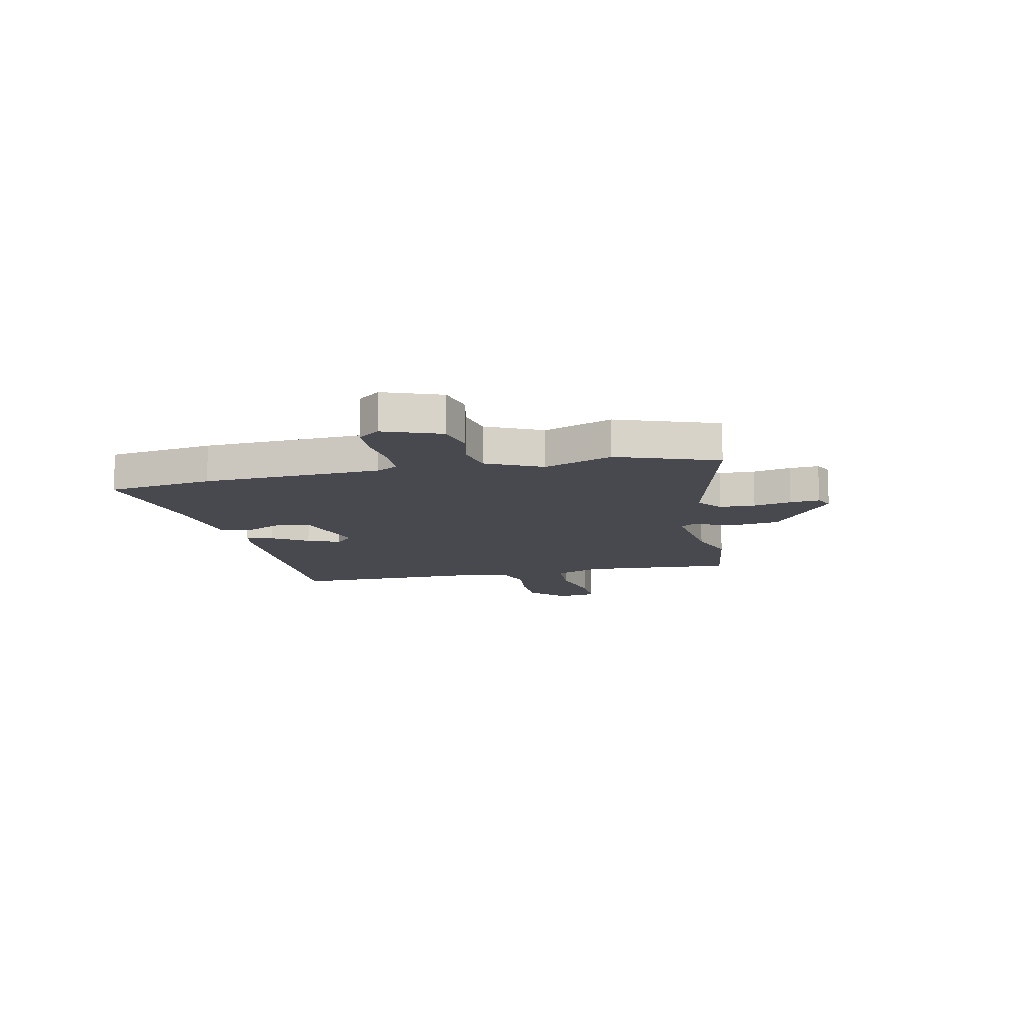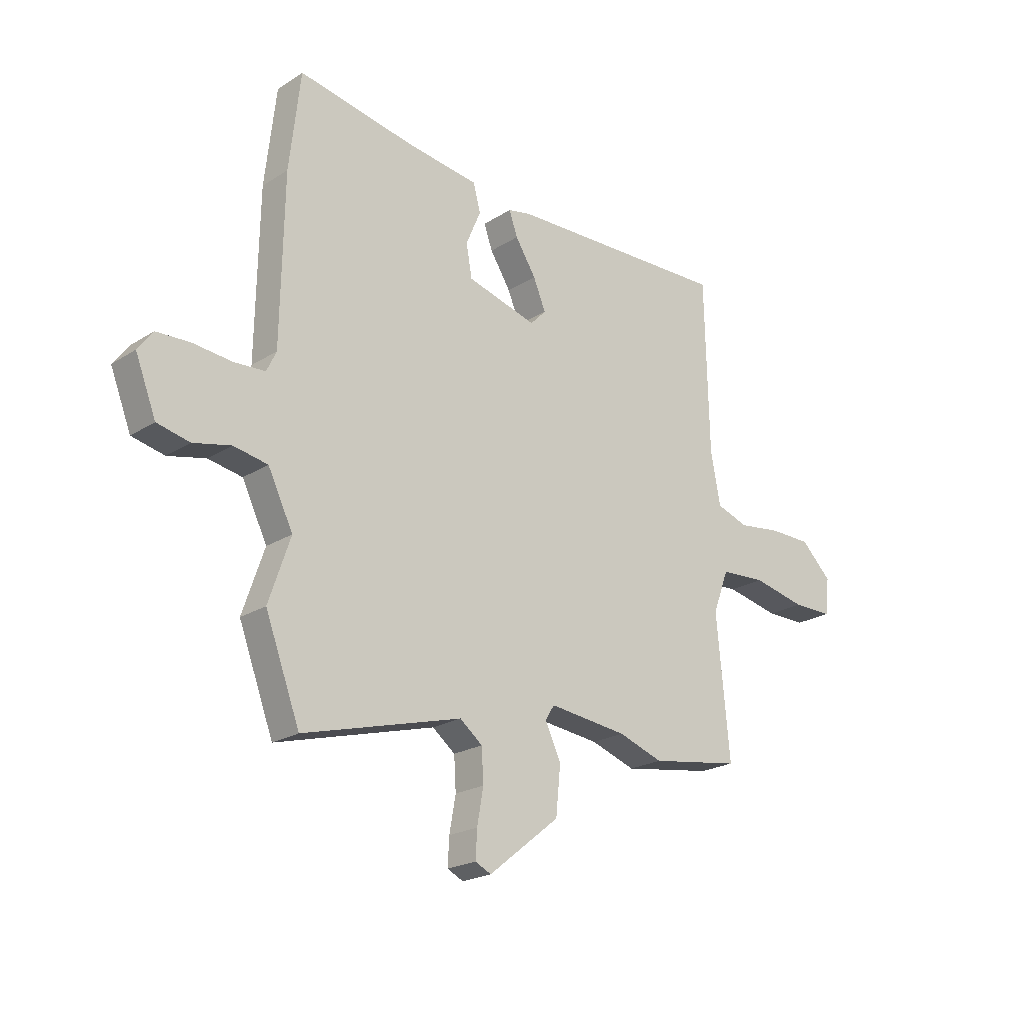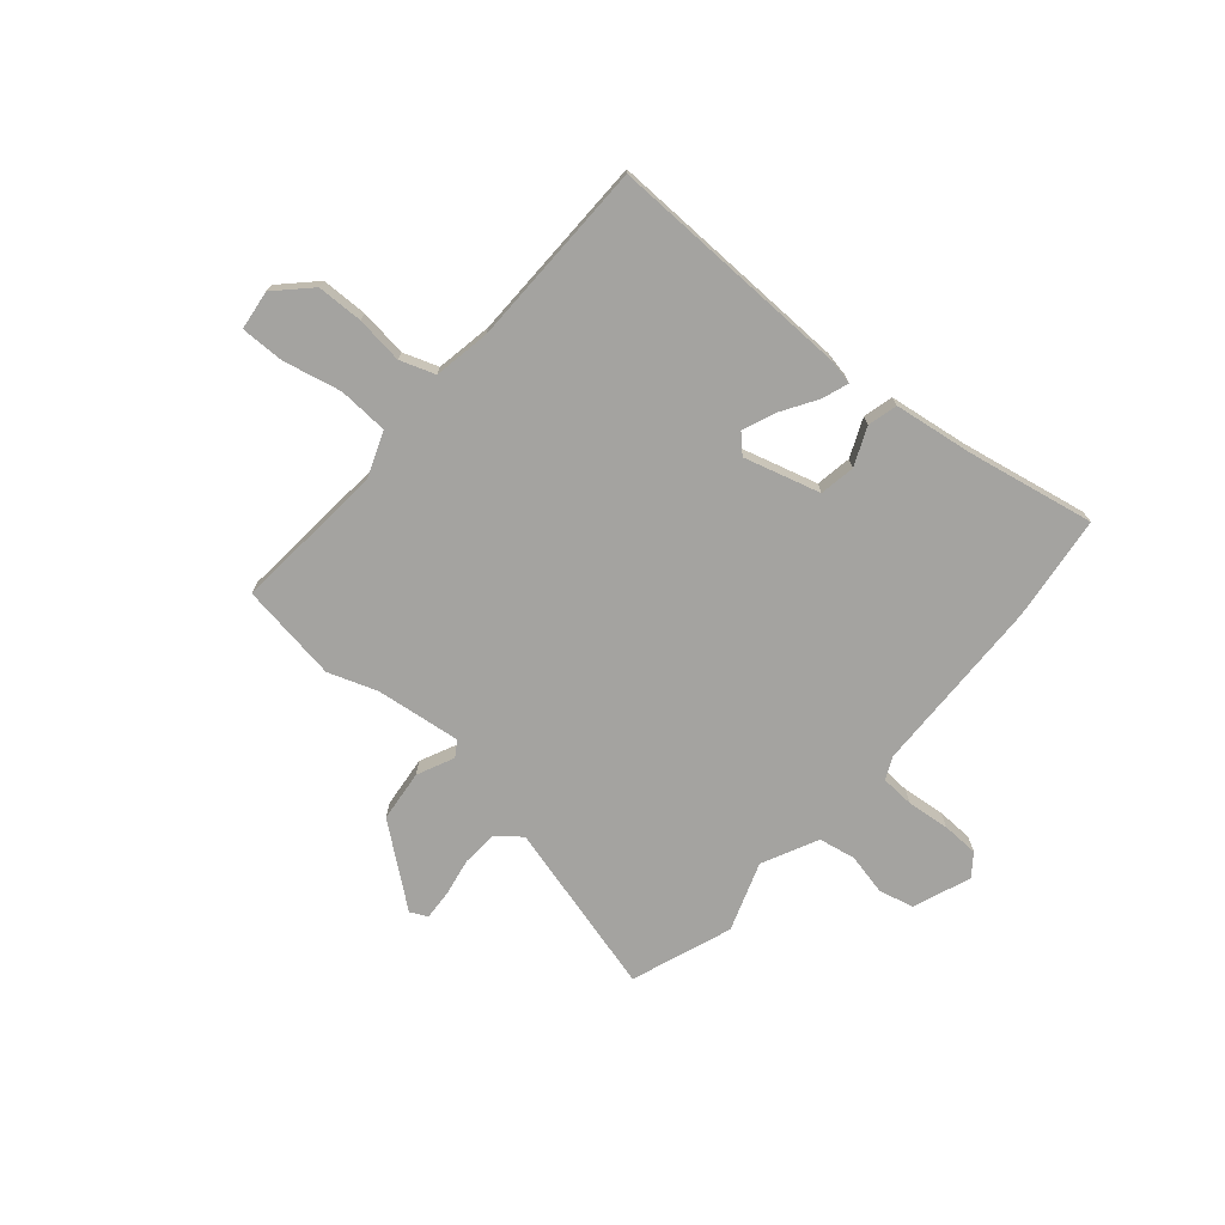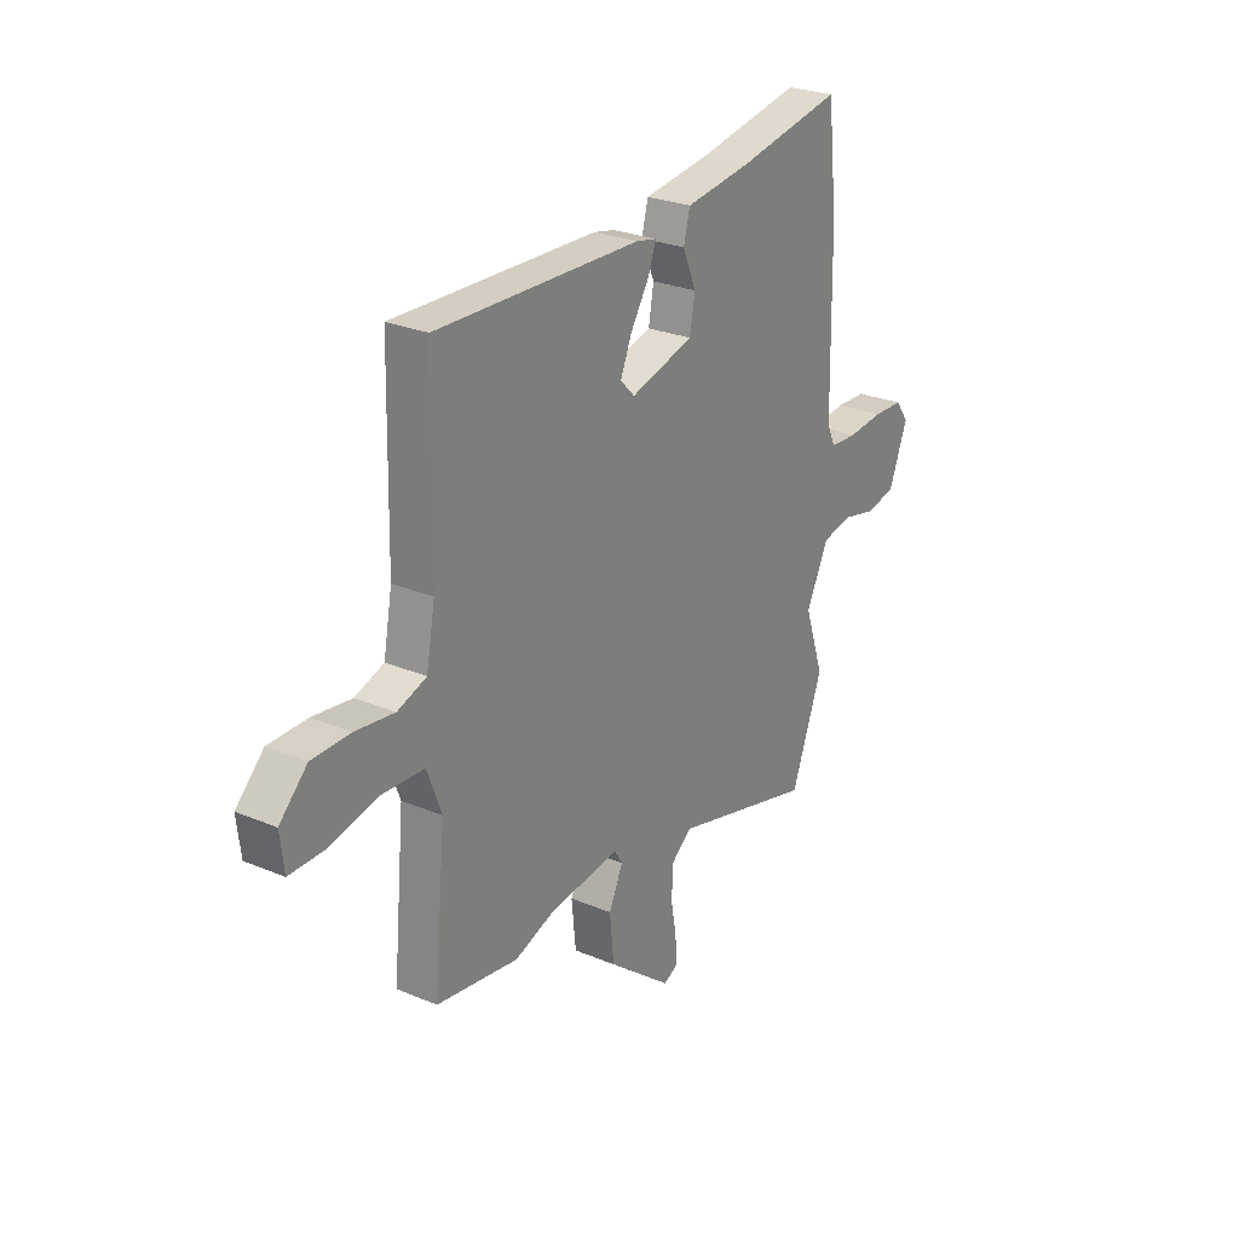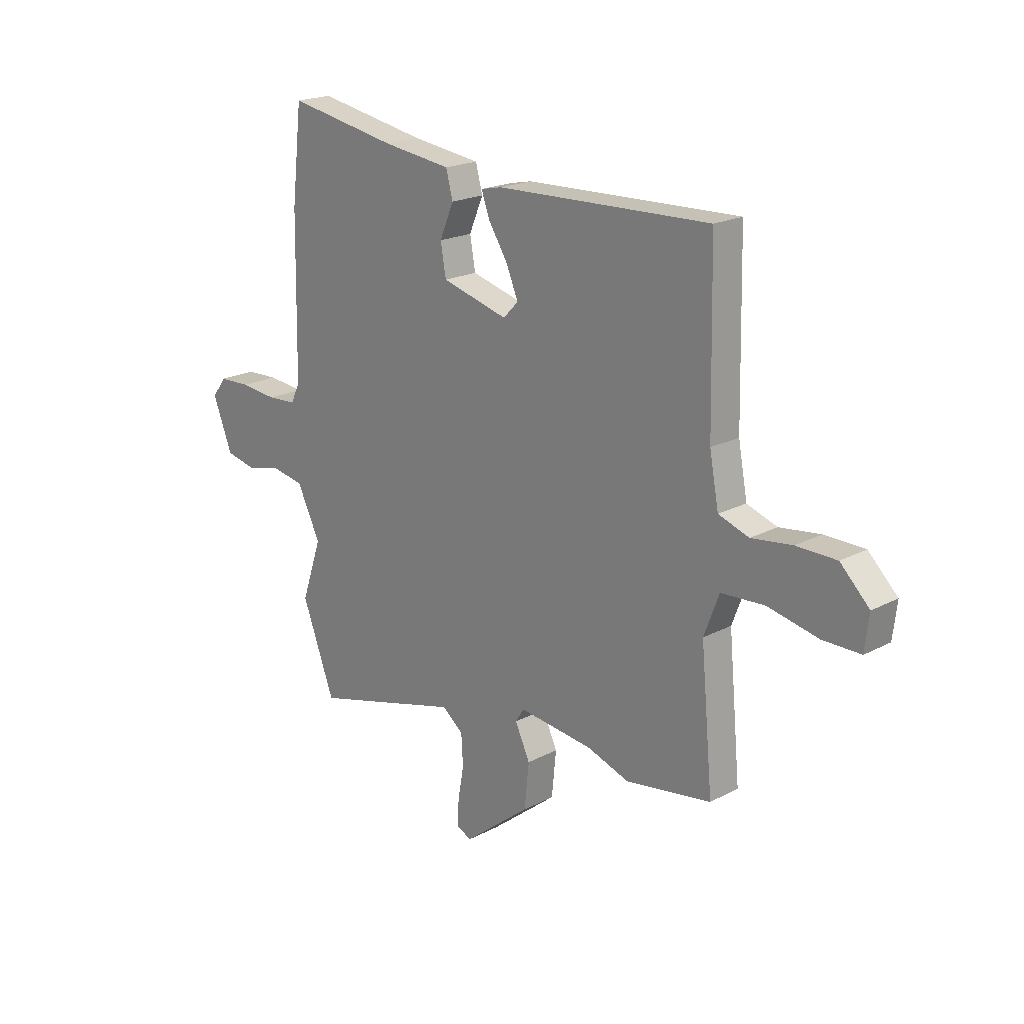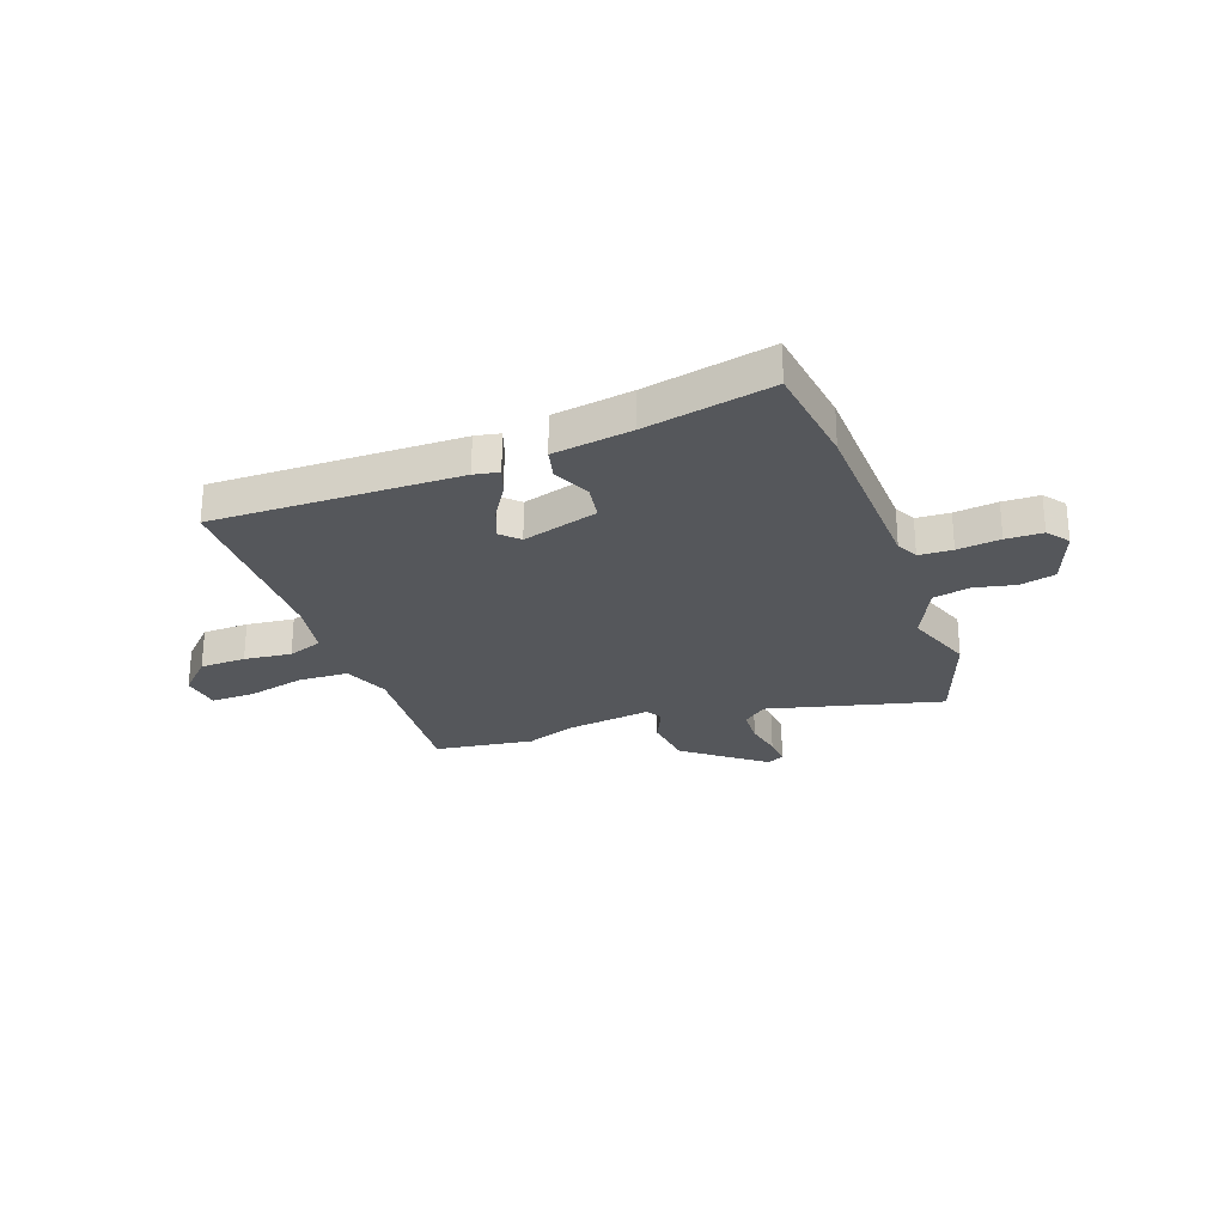
<metadata>
{"format":"obj","ext":"obj","renderer":"f3d","projection":"perspective","resolution":1024,"background":"white","views":[{"elev":-12.7,"azim":103.4,"up":"+Y"},{"elev":-21.7,"azim":137.9,"up":"+Z"},{"elev":-73.0,"azim":-40.2,"up":"+Y"},{"elev":26.5,"azim":-56.6,"up":"+Z"},{"elev":20.0,"azim":-134.1,"up":"+Z"},{"elev":-26.6,"azim":20.9,"up":"+Y"}]}
</metadata>
<code>
v -0.348 0.07 -0.524
v -0.537 0.07 -0.494
v -0.51 0.07 -0.204
v -0.543 0.07 -0.116
v -0.638 0.07 -0.11
v -0.75 0.07 -0.134
v -0.833 0.07 -0.134
v -0.842 0.07 -0.058
v -0.778 0.07 0.005
v -0.69 0.07 0.006
v -0.6 0.07 -0.006
v -0.533 0.07 0.017
v -0.513 0.07 0.124
v -0.505 0.07 0.483
v -0.035 0.07 0.468
v 0.012 0.07 0.458
v -0.006 0.07 0.408
v -0.049 0.07 0.34
v -0.075 0.07 0.278
v -0.042 0.07 0.244
v 0.104 0.07 0.284
v 0.116 0.07 0.352
v 0.085 0.07 0.425
v 0.1 0.07 0.482
v 0.251 0.07 0.502
v 0.495 0.07 0.547
v 0.518 0.07 0.345
v 0.524 0.07 0.004
v 0.544 0.07 -0.038
v 0.608 0.07 -0.042
v 0.69 0.07 -0.034
v 0.76 0.07 -0.037
v 0.791 0.07 -0.079
v 0.748 0.07 -0.189
v 0.68 0.07 -0.204
v 0.602 0.07 -0.186
v 0.531 0.07 -0.199
v 0.479 0.07 -0.305
v 0.524 0.07 -0.437
v 0.452 0.07 -0.629
v 0.121 0.07 -0.539
v 0.074 0.07 -0.576
v 0.07 0.07 -0.644
v 0.083 0.07 -0.717
v 0.086 0.07 -0.774
v 0.053 0.07 -0.79
v -0.095 0.07 -0.672
v -0.105 0.07 -0.573
v -0.072 0.07 -0.503
v -0.091 0.07 -0.473
v -0.255 0.07 -0.492
v -0.348 0 -0.524
v -0.537 0 -0.494
v -0.51 0 -0.204
v -0.543 0 -0.116
v -0.638 0 -0.11
v -0.75 0 -0.134
v -0.833 0 -0.134
v -0.842 0 -0.058
v -0.778 0 0.005
v -0.69 0 0.006
v -0.6 0 -0.006
v -0.533 0 0.017
v -0.513 0 0.124
v -0.505 0 0.483
v -0.035 0 0.468
v 0.012 0 0.458
v -0.006 0 0.408
v -0.049 0 0.34
v -0.075 0 0.278
v -0.042 0 0.244
v 0.104 0 0.284
v 0.116 0 0.352
v 0.085 0 0.425
v 0.1 0 0.482
v 0.251 0 0.502
v 0.495 0 0.547
v 0.518 0 0.345
v 0.524 0 0.004
v 0.544 0 -0.038
v 0.608 0 -0.042
v 0.69 0 -0.034
v 0.76 0 -0.037
v 0.791 0 -0.079
v 0.748 0 -0.189
v 0.68 0 -0.204
v 0.602 0 -0.186
v 0.531 0 -0.199
v 0.479 0 -0.305
v 0.524 0 -0.437
v 0.452 0 -0.629
v 0.121 0 -0.539
v 0.074 0 -0.576
v 0.07 0 -0.644
v 0.083 0 -0.717
v 0.086 0 -0.774
v 0.053 0 -0.79
v -0.095 0 -0.672
v -0.105 0 -0.573
v -0.072 0 -0.503
v -0.091 0 -0.473
v -0.255 0 -0.492
f 46 47 48 49
f 44 45 46 49
f 43 44 49 50
f 42 43 50
f 41 42 50
f 38 39 40 41
f 37 38 41 50
f 33 34 35 36
f 33 36 37
f 30 31 32 33
f 29 30 33 37
f 28 29 37 50
f 25 26 27 28
f 22 23 24 25
f 21 22 25 28
f 20 21 28 50
f 15 16 17 18
f 13 14 15 18
f 12 13 18 19
f 8 9 10 11
f 6 7 8 11
f 5 6 11 12
f 4 5 12 19
f 51 1 2 3
f 19 20 50 51
f 3 4 19 51
f 100 99 98 97
f 100 97 96 95
f 101 100 95 94
f 101 94 93
f 101 93 92
f 92 91 90 89
f 101 92 89 88
f 87 86 85 84
f 88 87 84
f 84 83 82 81
f 88 84 81 80
f 101 88 80 79
f 79 78 77 76
f 76 75 74 73
f 79 76 73 72
f 101 79 72 71
f 69 68 67 66
f 69 66 65 64
f 70 69 64 63
f 62 61 60 59
f 62 59 58 57
f 63 62 57 56
f 70 63 56 55
f 54 53 52 102
f 102 101 71 70
f 102 70 55 54
f 1 52 53 2
f 2 53 54 3
f 3 54 55 4
f 4 55 56 5
f 5 56 57 6
f 6 57 58 7
f 7 58 59 8
f 8 59 60 9
f 9 60 61 10
f 10 61 62 11
f 11 62 63 12
f 12 63 64 13
f 13 64 65 14
f 14 65 66 15
f 15 66 67 16
f 16 67 68 17
f 17 68 69 18
f 18 69 70 19
f 19 70 71 20
f 20 71 72 21
f 21 72 73 22
f 22 73 74 23
f 23 74 75 24
f 24 75 76 25
f 25 76 77 26
f 26 77 78 27
f 27 78 79 28
f 28 79 80 29
f 29 80 81 30
f 30 81 82 31
f 31 82 83 32
f 32 83 84 33
f 33 84 85 34
f 34 85 86 35
f 35 86 87 36
f 36 87 88 37
f 37 88 89 38
f 38 89 90 39
f 39 90 91 40
f 40 91 92 41
f 41 92 93 42
f 42 93 94 43
f 43 94 95 44
f 44 95 96 45
f 45 96 97 46
f 46 97 98 47
f 47 98 99 48
f 48 99 100 49
f 49 100 101 50
f 50 101 102 51
f 51 102 52 1

</code>
